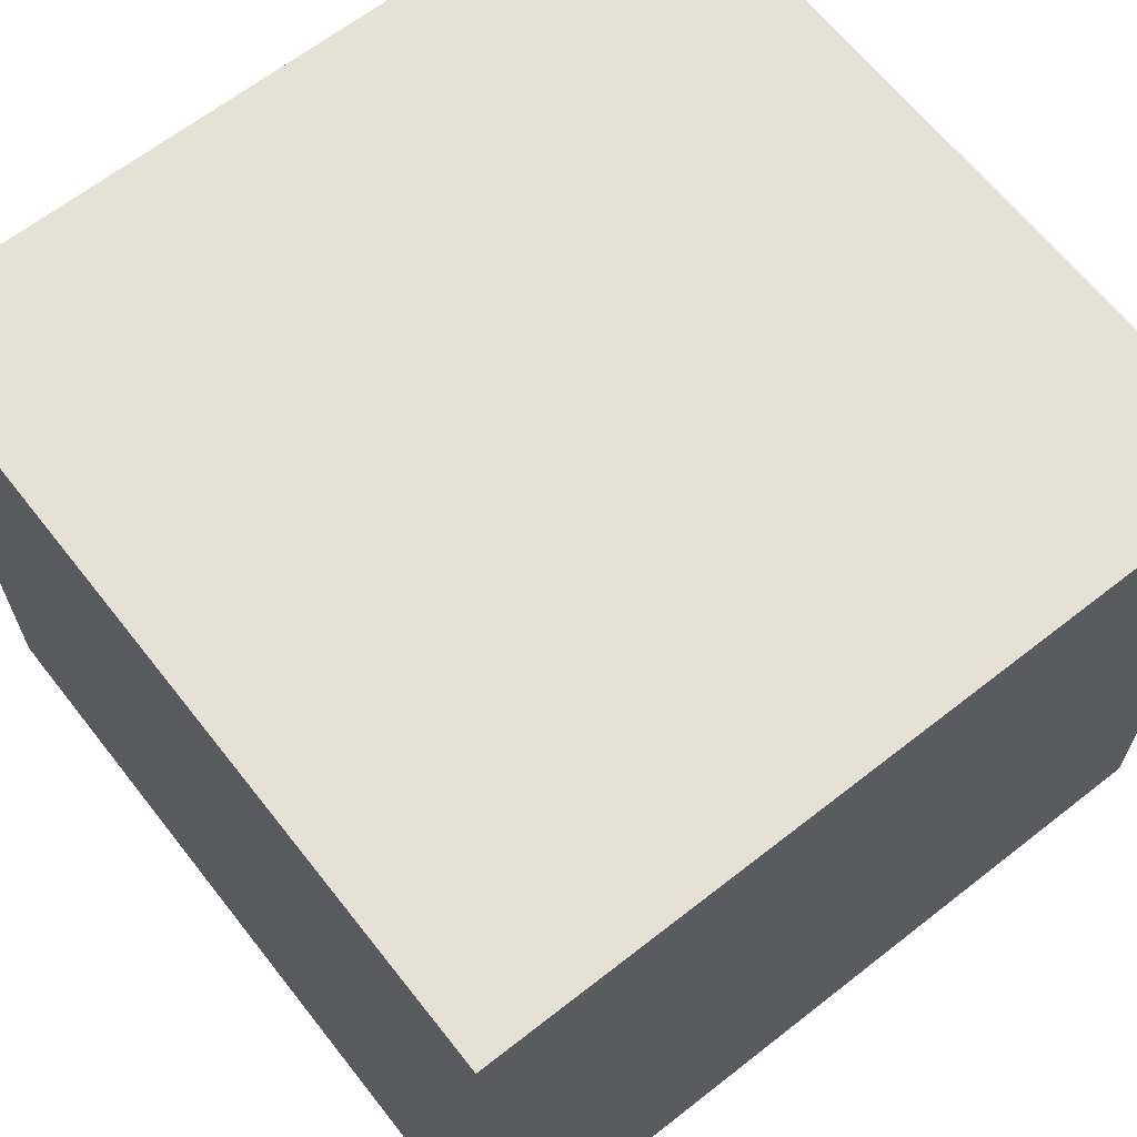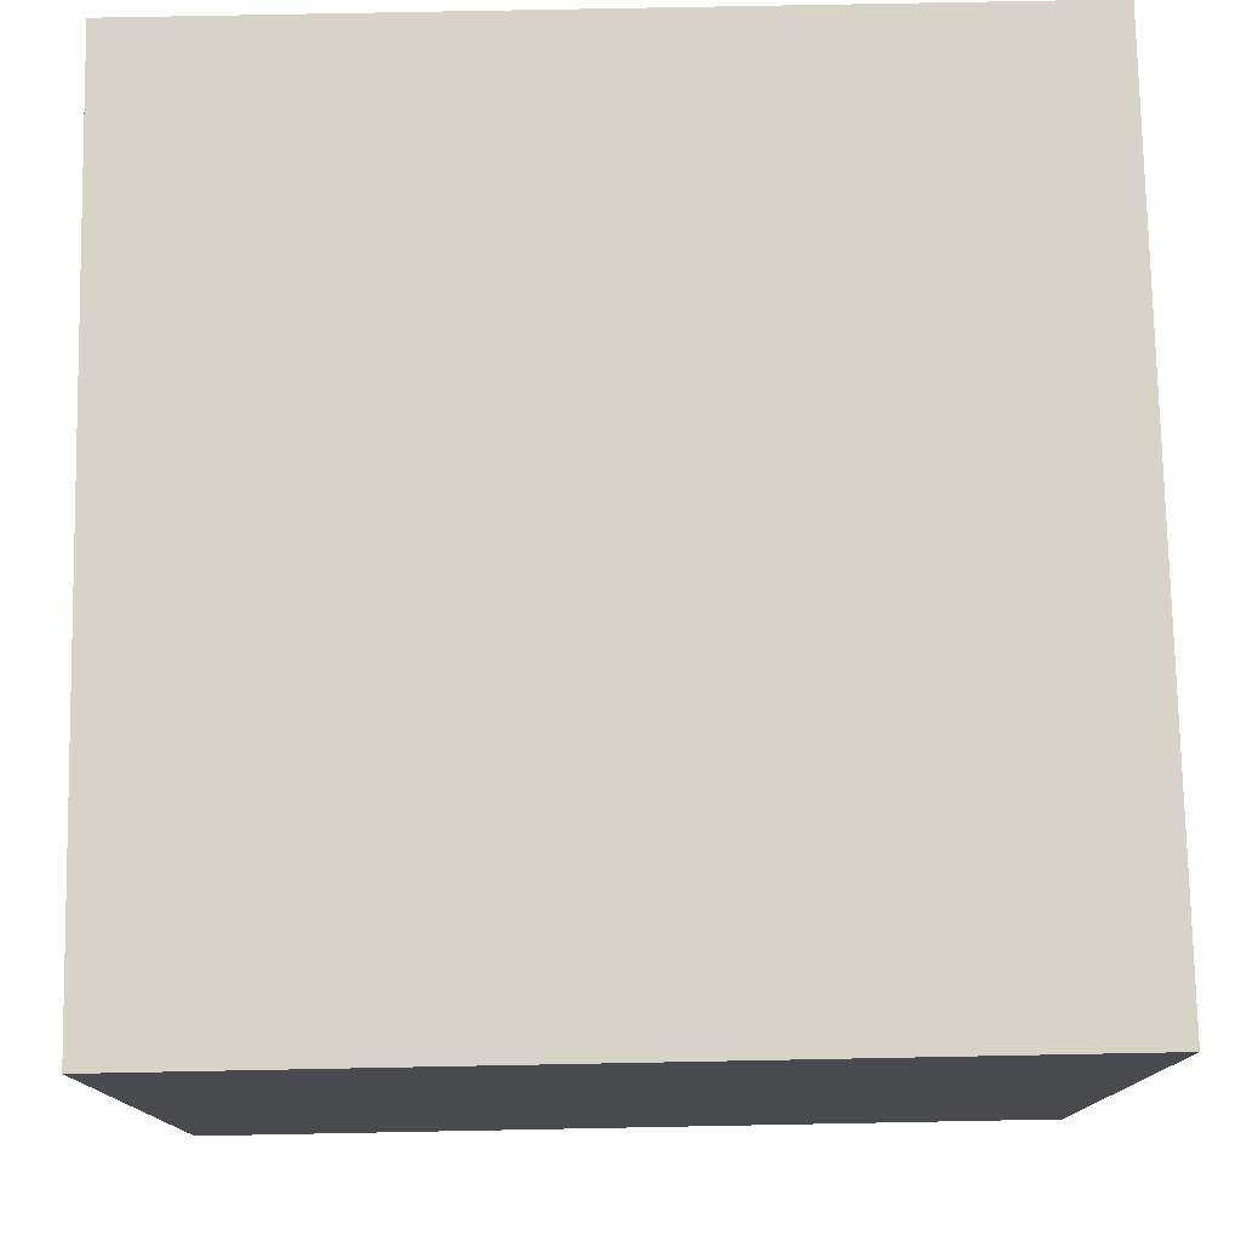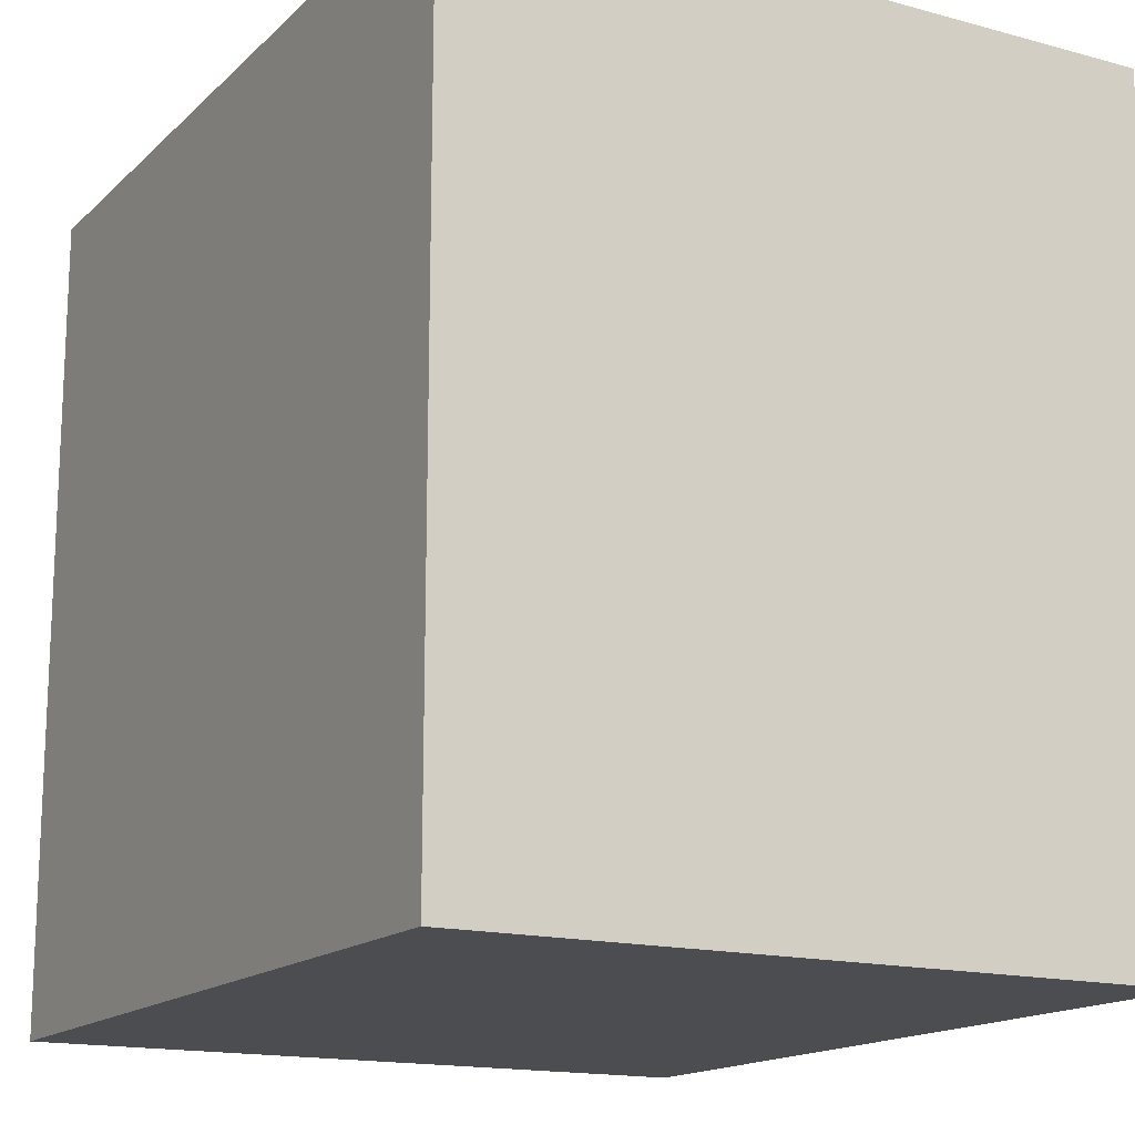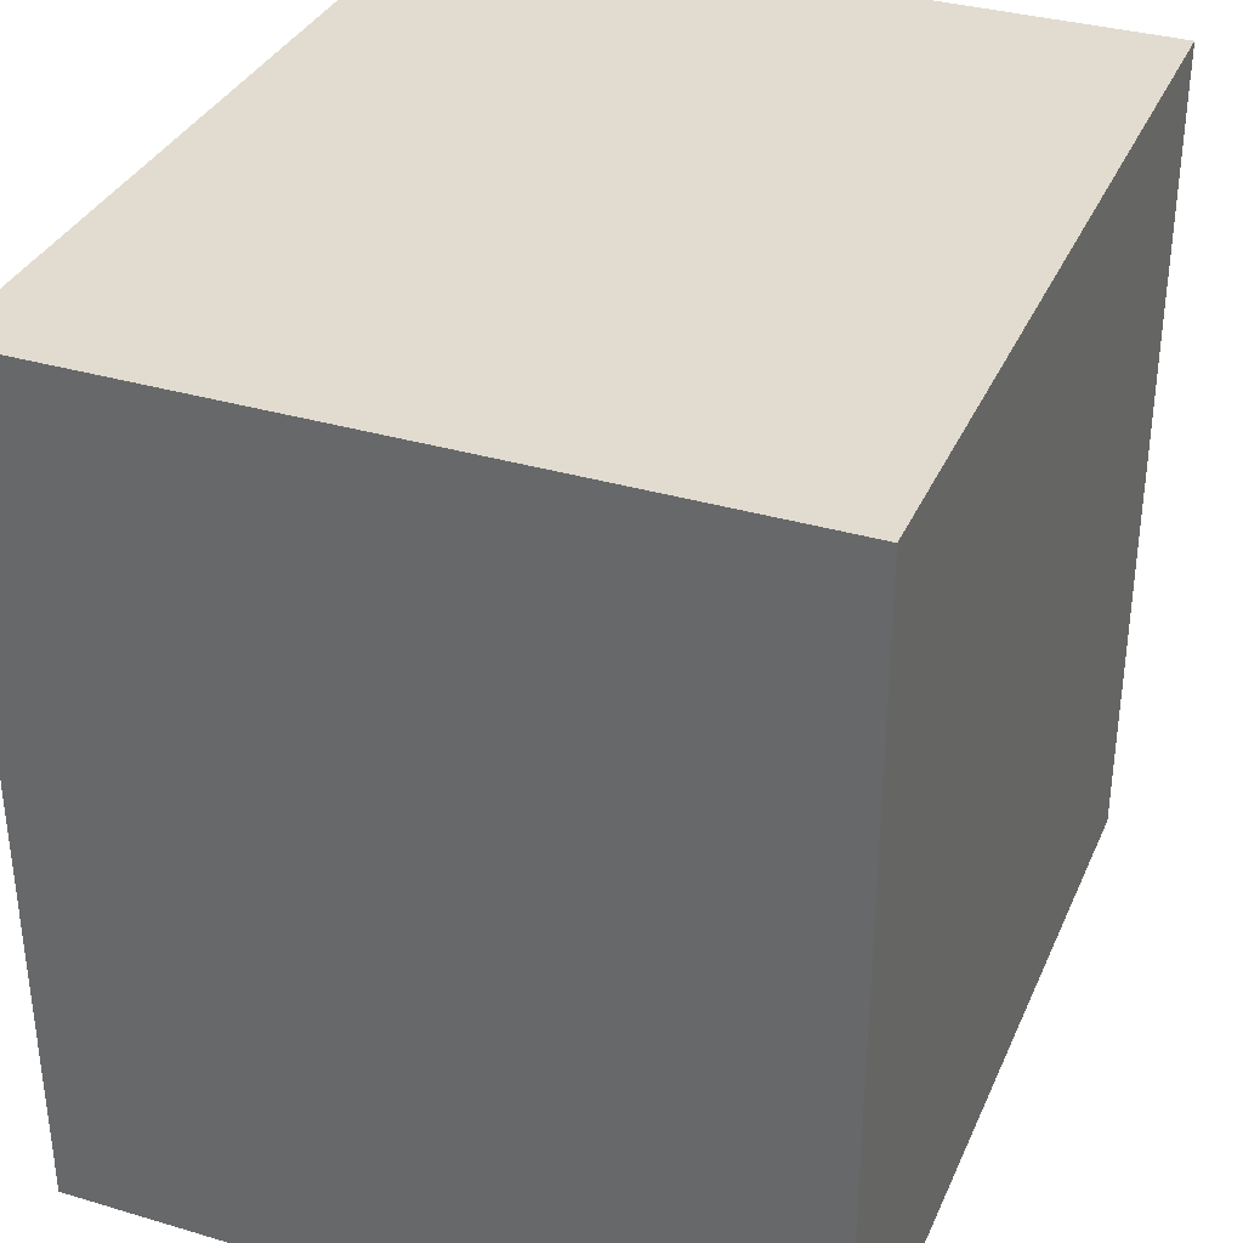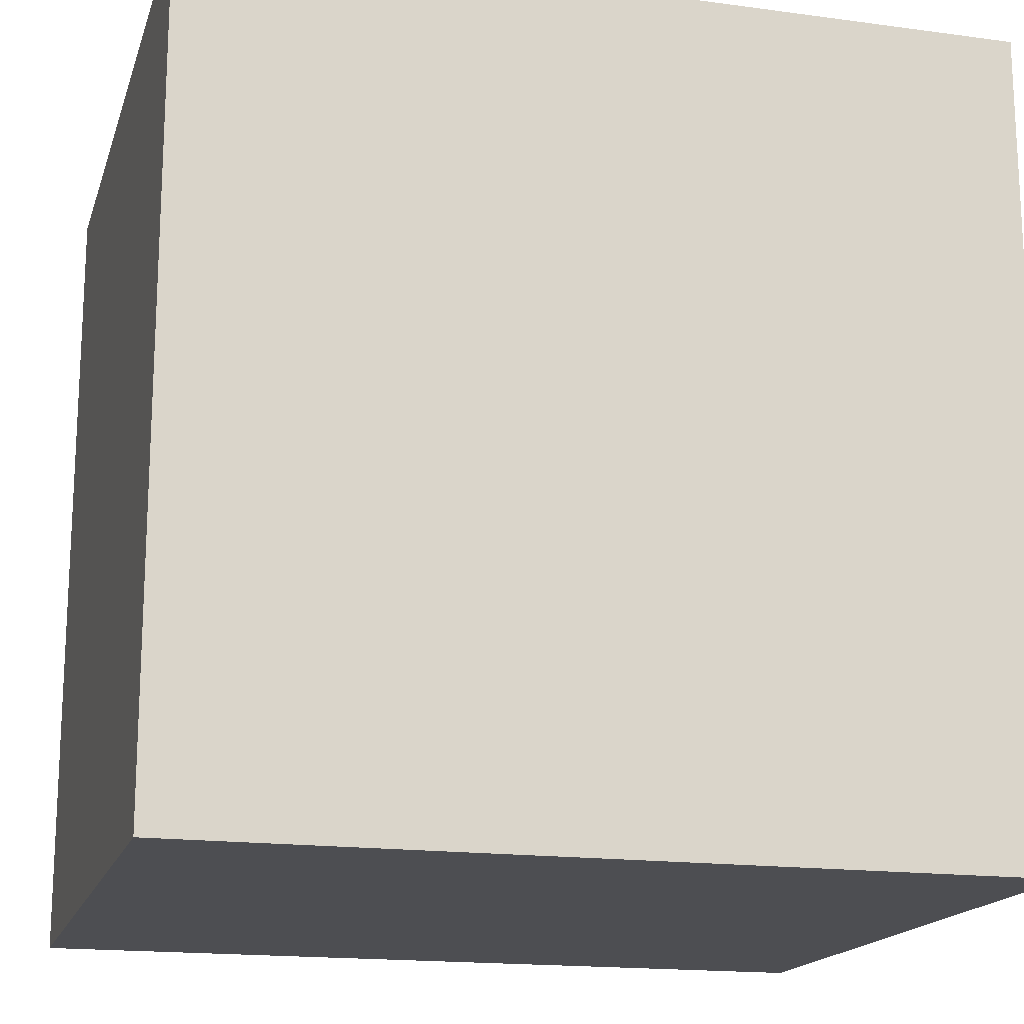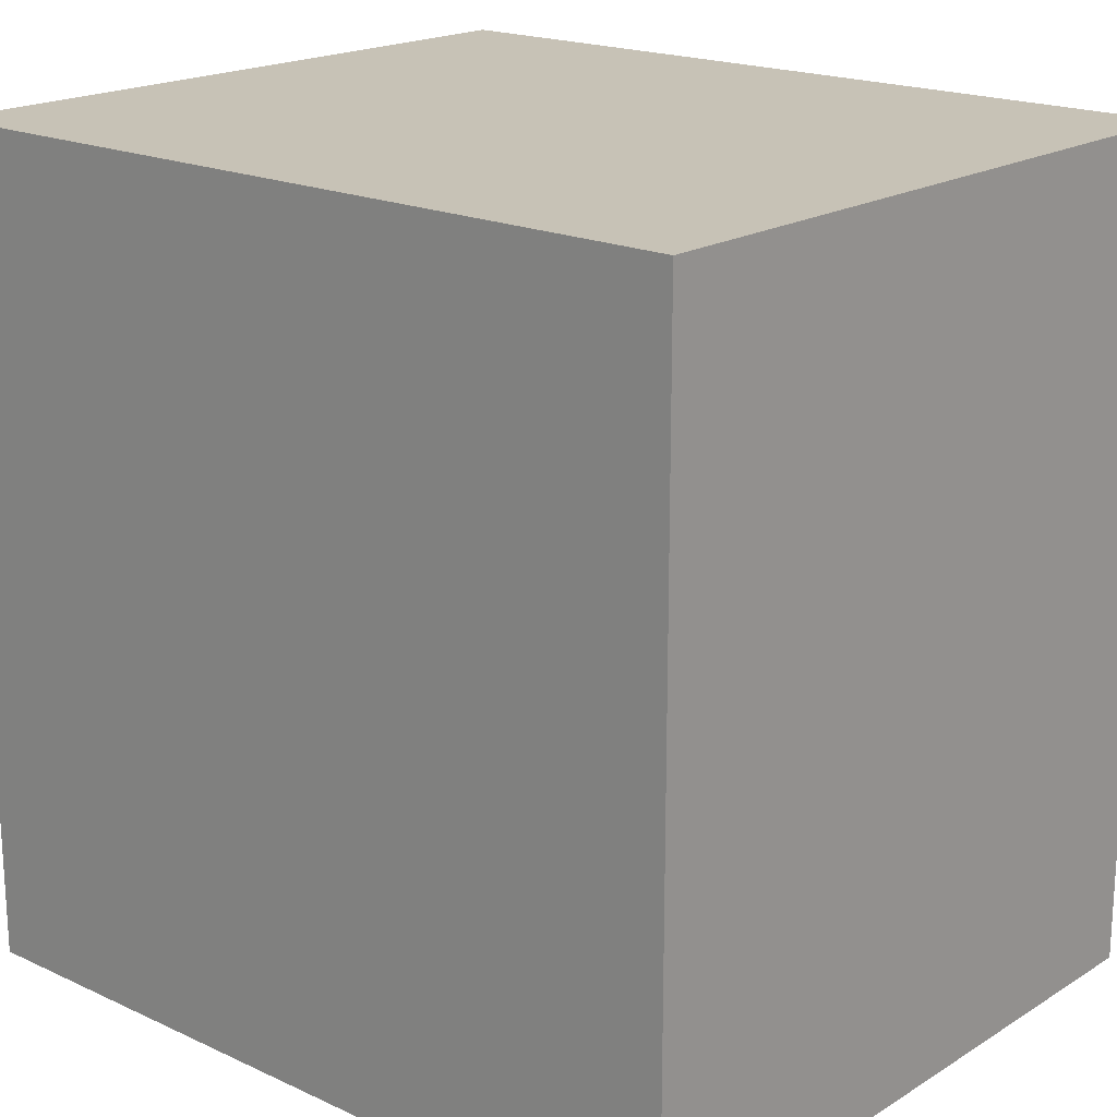
<metadata>
{"format":"obj","ext":"obj","renderer":"f3d","projection":"perspective","resolution":1024,"background":"white","views":[{"elev":65.0,"azim":141.8,"up":"+Y"},{"elev":76.7,"azim":-1.1,"up":"+Y"},{"elev":-15.8,"azim":-119.4,"up":"+Z"},{"elev":34.5,"azim":-68.4,"up":"+Z"},{"elev":-17.1,"azim":-15.2,"up":"+Z"},{"elev":19.1,"azim":-139.0,"up":"+Z"}]}
</metadata>
<code>
o
v -0.9 0 0.9
v -0.9 0 -1.1
v -0.9 1.7 0.9
v -0.9 1.7 -1.1
v 1.1 0 0.9
v 1.1 0 -1.1
v 1.1 1.7 0.9
v 1.1 1.7 -1.1
v -0.9 0 0.9
v -0.9 1.7 0.9
v 1.1 0 0.9
v 1.1 1.7 0.9
v -0.9 0 -1.1
v -0.9 1.7 -1.1
v 1.1 0 -1.1
v 1.1 1.7 -1.1
v -0.9 0 0.9
v 1.1 0 0.9
v -0.8 0 0.8
v 1 0 0.8
v -0.8 0 -1
v 1 0 -1
v -0.9 0 -1.1
v 1.1 0 -1.1
v -0.9 1.7 0.9
v 1.1 1.7 0.9
v -0.9 1.7 -1.1
v 1.1 1.7 -1.1
f 3 2 1
f 4 2 3
f 5 6 7
f 7 6 8
f 11 10 9
f 12 10 11
f 13 14 15
f 15 14 16
f 19 18 17
f 20 18 19
f 21 19 17
f 21 20 19
f 22 18 20
f 22 20 21
f 23 21 17
f 23 22 21
f 24 18 22
f 24 22 23
f 25 26 27
f 27 26 28

</code>
